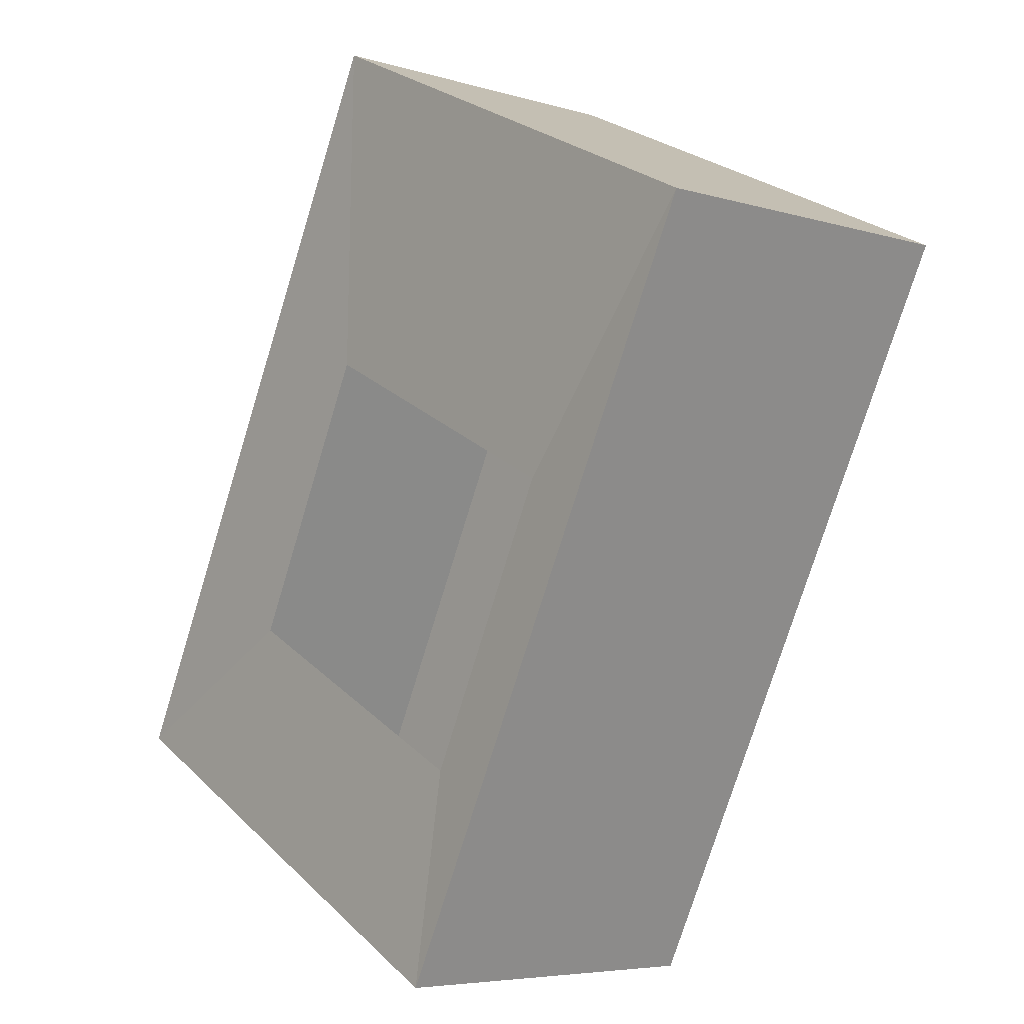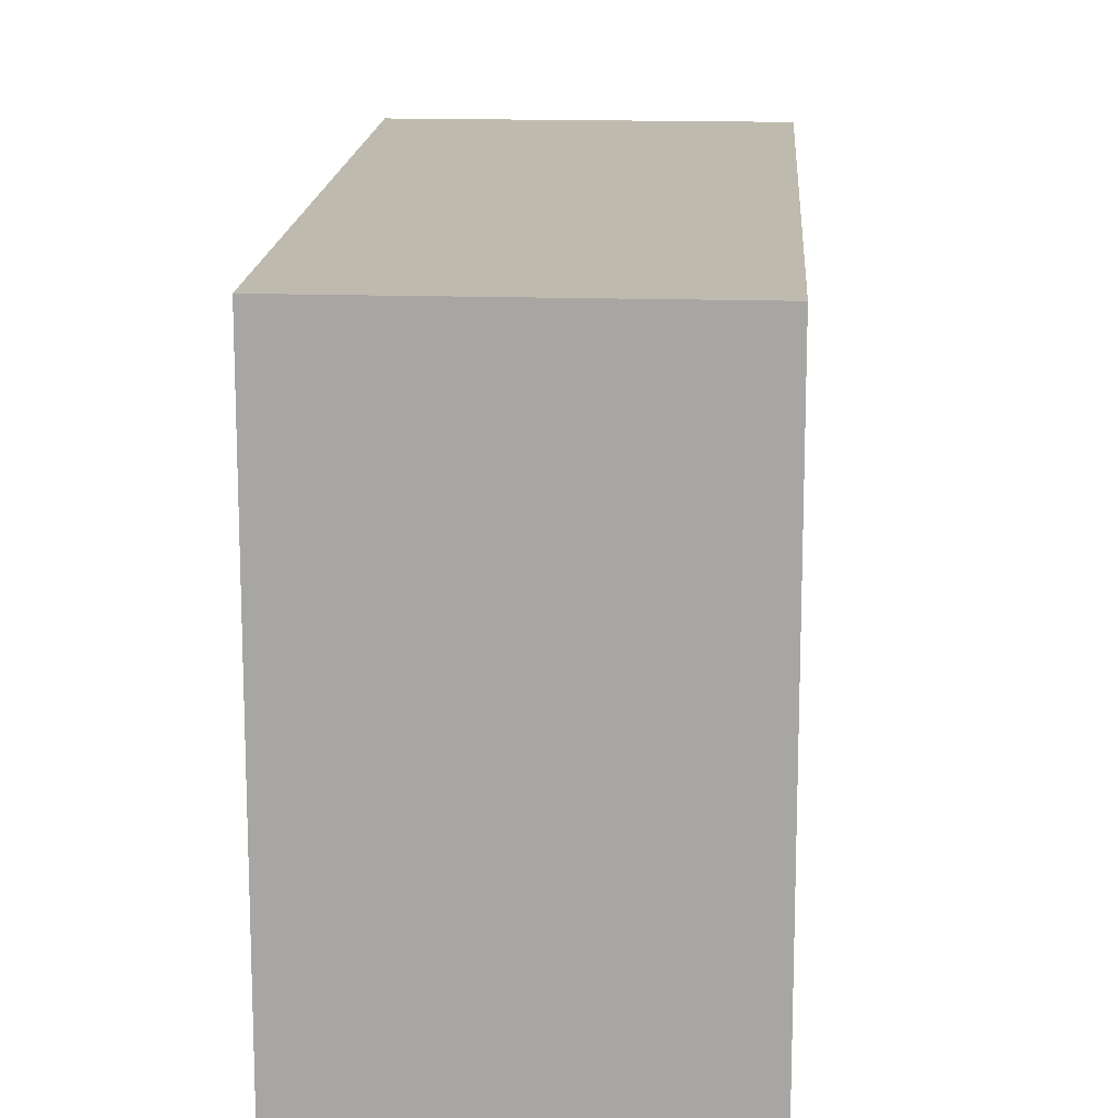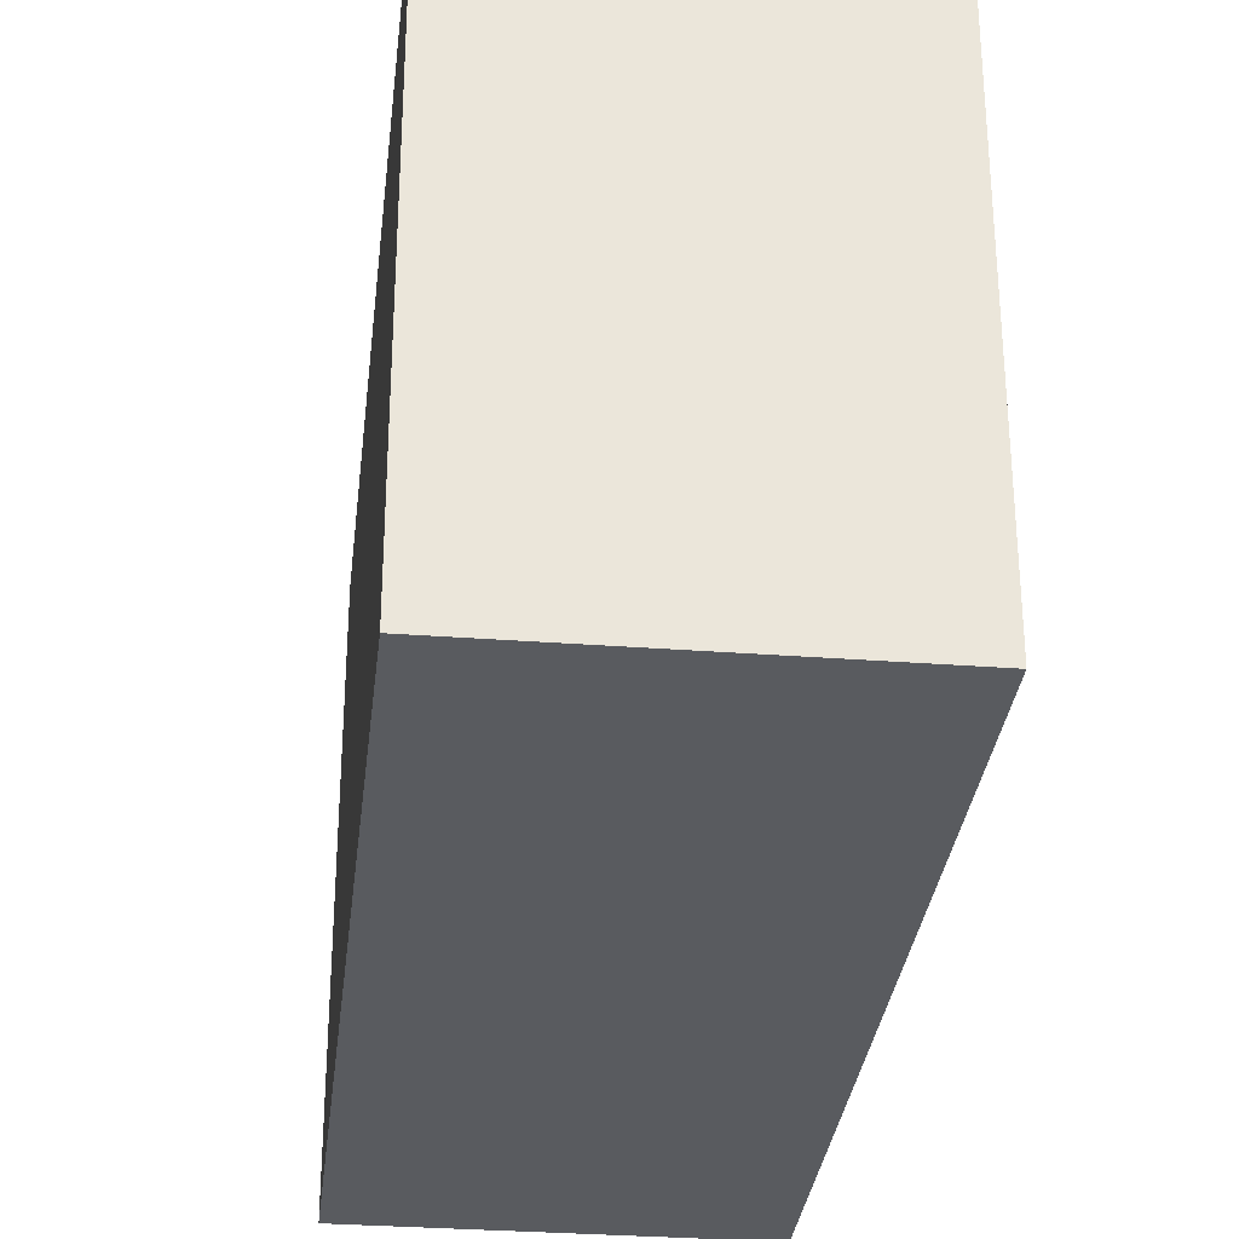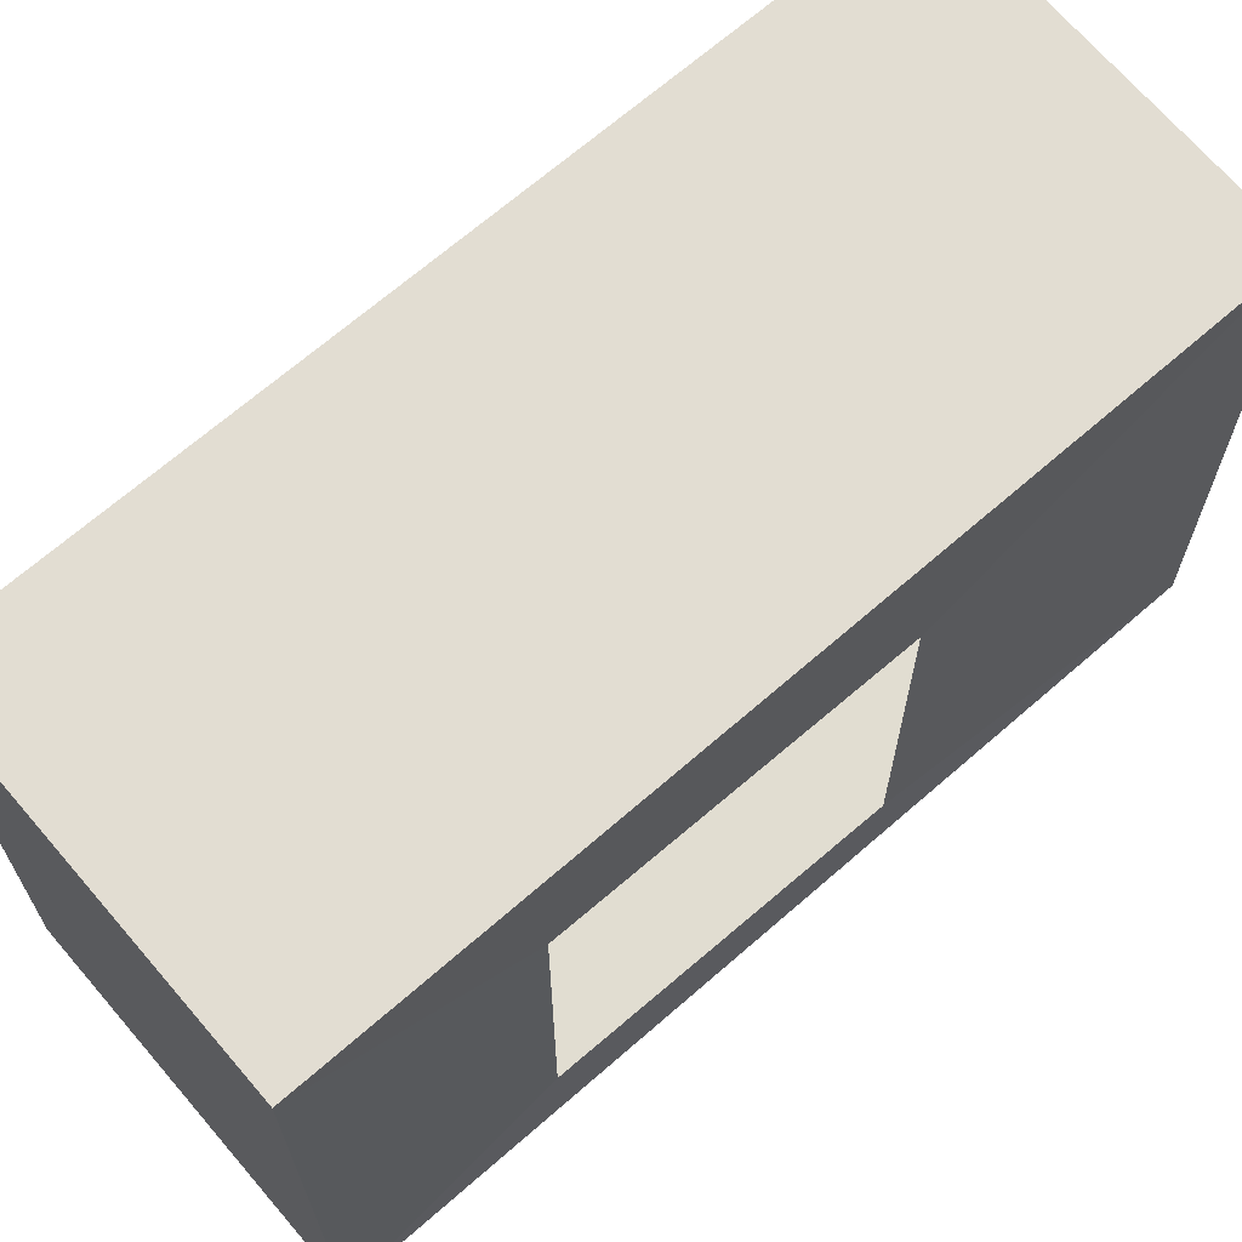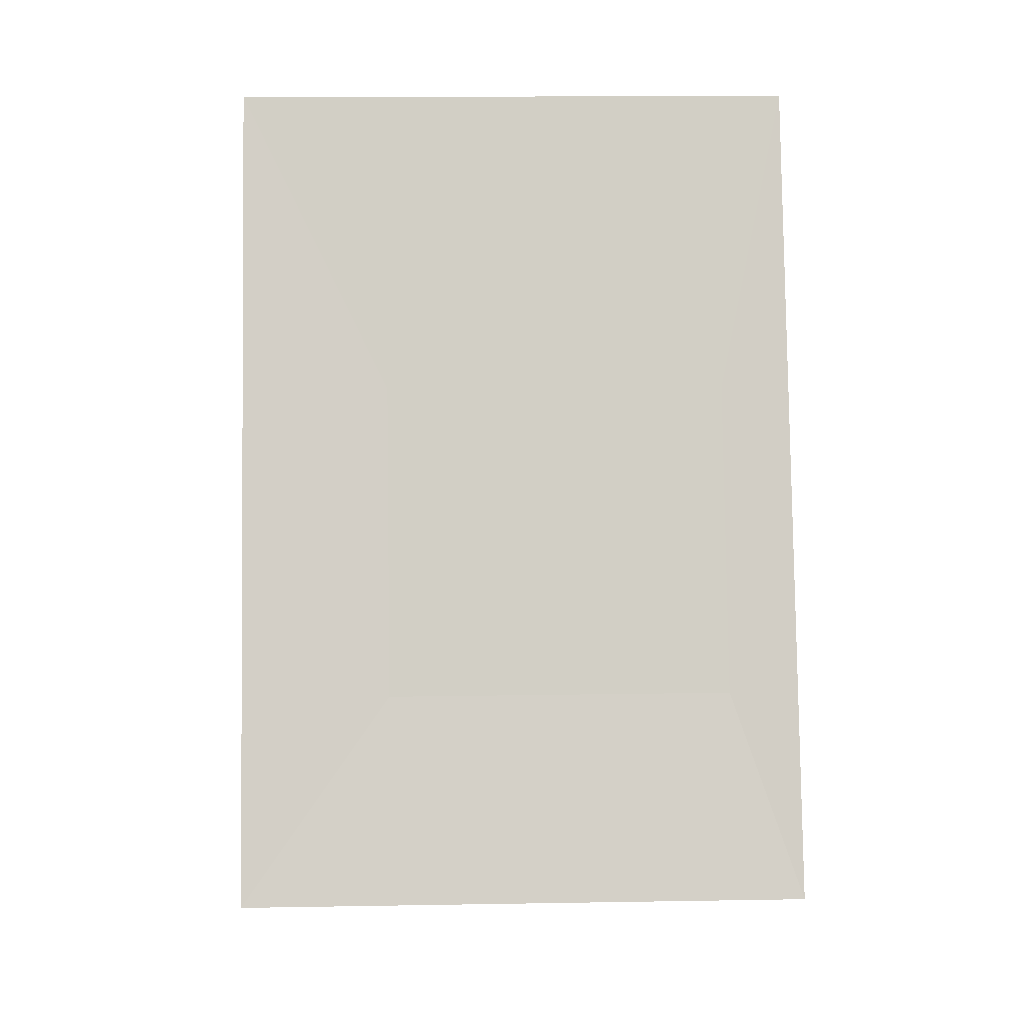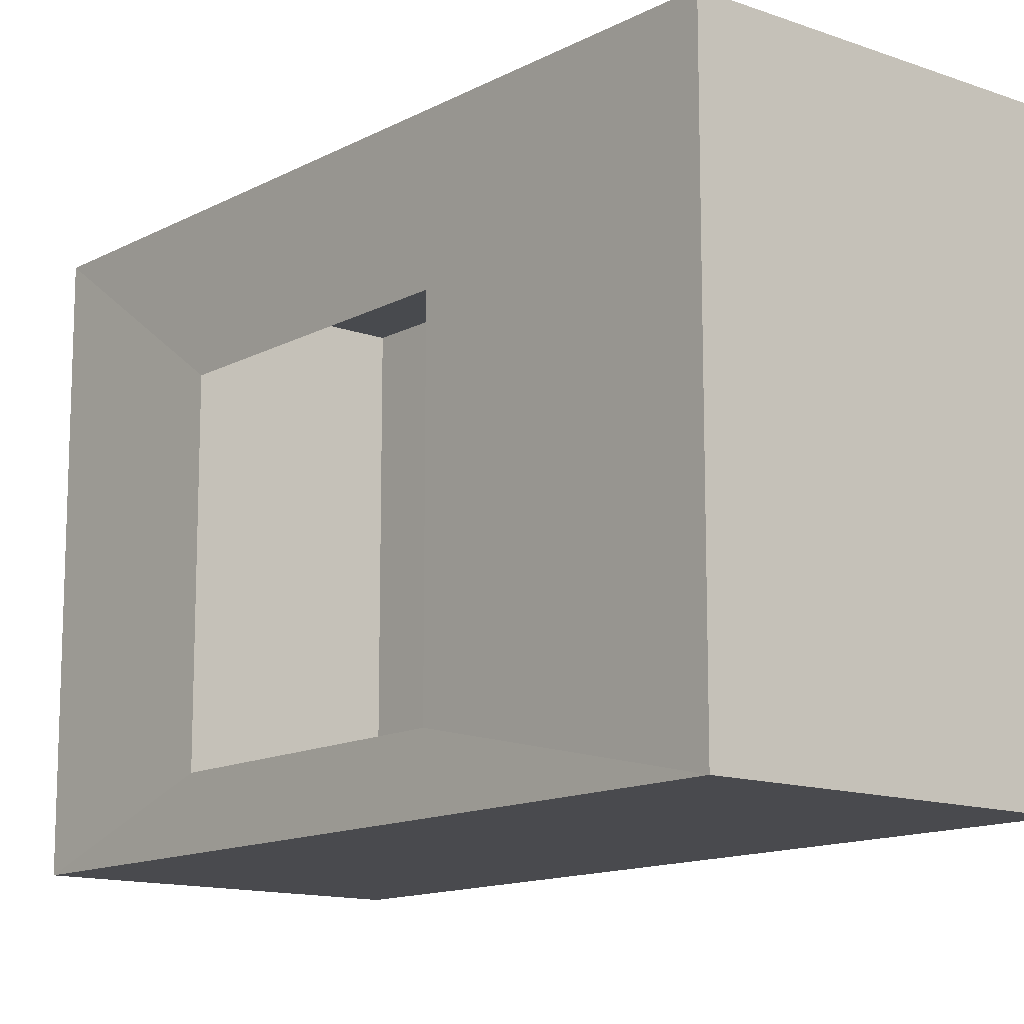
<metadata>
{"format":"obj","ext":"obj","renderer":"f3d","projection":"perspective","resolution":1024,"background":"white","views":[{"elev":26.8,"azim":-35.2,"up":"+Z"},{"elev":15.4,"azim":24.6,"up":"+Y"},{"elev":-32.2,"azim":-165.4,"up":"+Y"},{"elev":68.6,"azim":-109.9,"up":"+Y"},{"elev":13.3,"azim":-92.2,"up":"+Z"},{"elev":-13.2,"azim":-18.8,"up":"+Y"}]}
</metadata>
<code>
o Bistro_Research_Exterior_Paris_Building_01_paris_buildi_7ca3908
v 1.878 18.93 -5.088
v 3.293 18.93 -5.618
v 0.5884 18.93 -8.41
v 2.011 18.93 -8.945
v 0.5884 21.33 -8.41
v 2.011 21.33 -8.945
v 3.293 21.33 -5.618
v 1.878 21.33 -5.088
v 1.405 19.22 -6.33
v 0.9263 19.22 -7.59
v 0.9263 20.7 -7.59
v 1.405 20.7 -6.33
f 1 2 3
f 2 4 3
f 3 4 5
f 4 6 5
f 4 2 6
f 2 7 6
f 7 2 8
f 2 1 8
f 6 7 5
f 7 8 5
f 1 3 9
f 3 10 9
f 3 5 10
f 5 11 10
f 8 1 12
f 1 9 12
f 5 8 11
f 8 12 11

</code>
